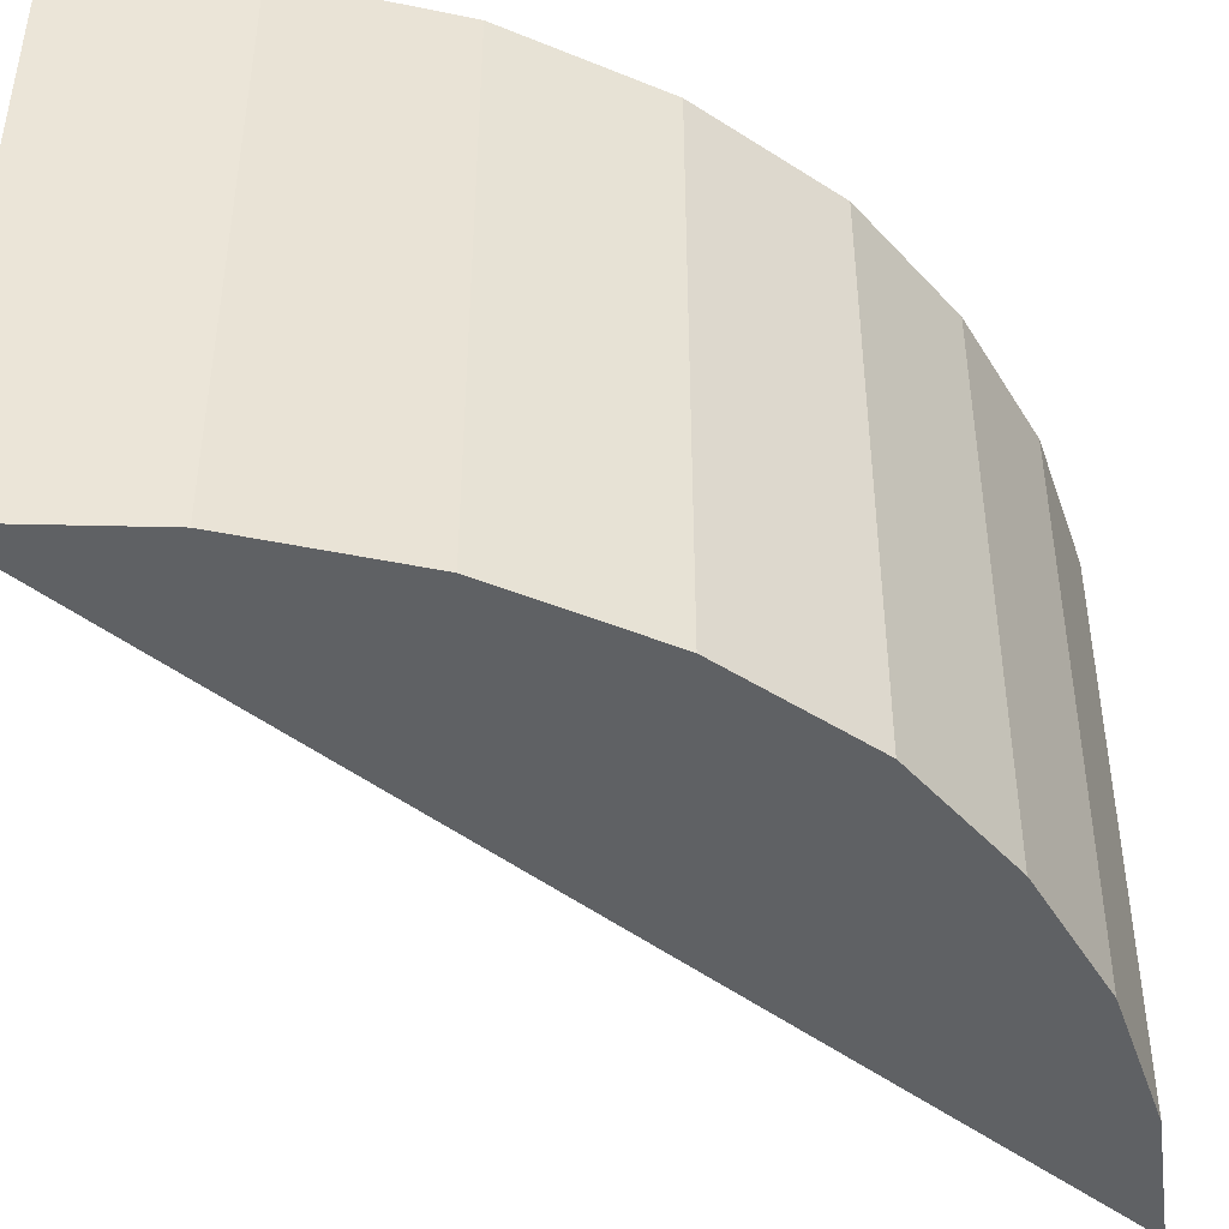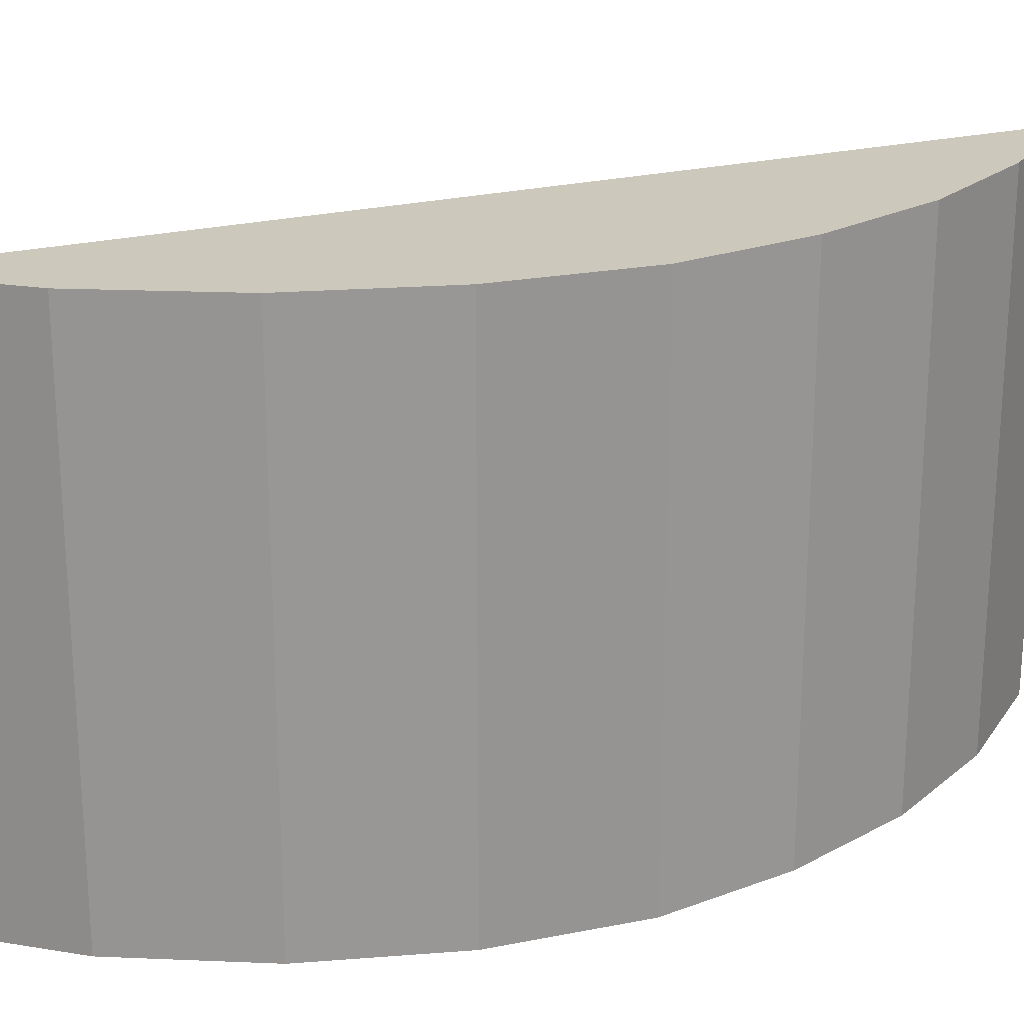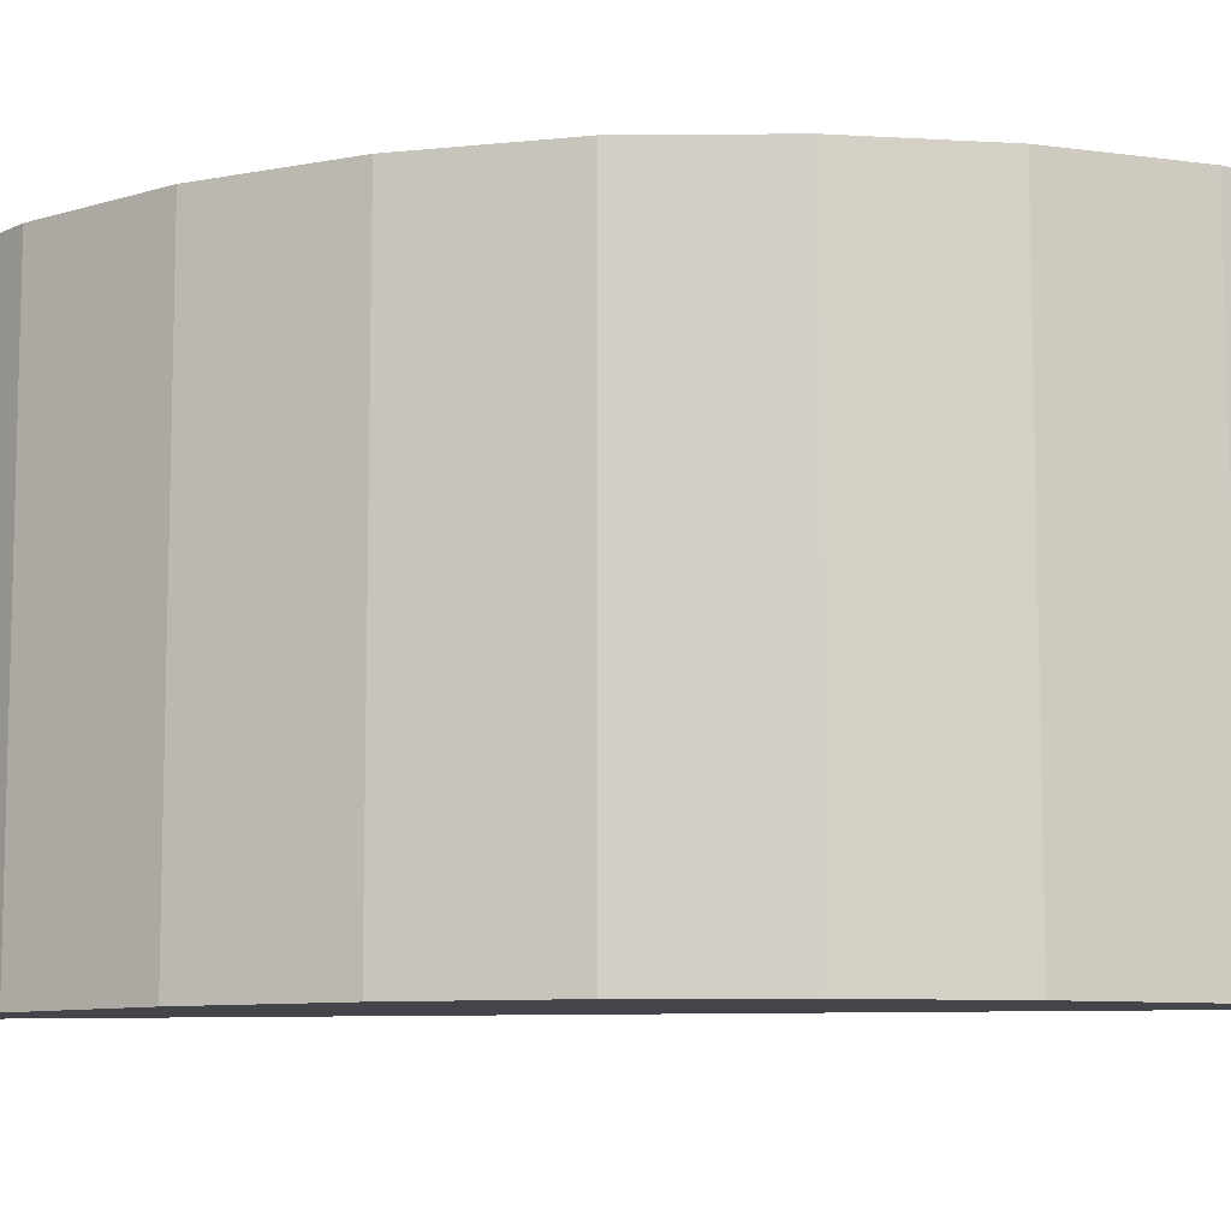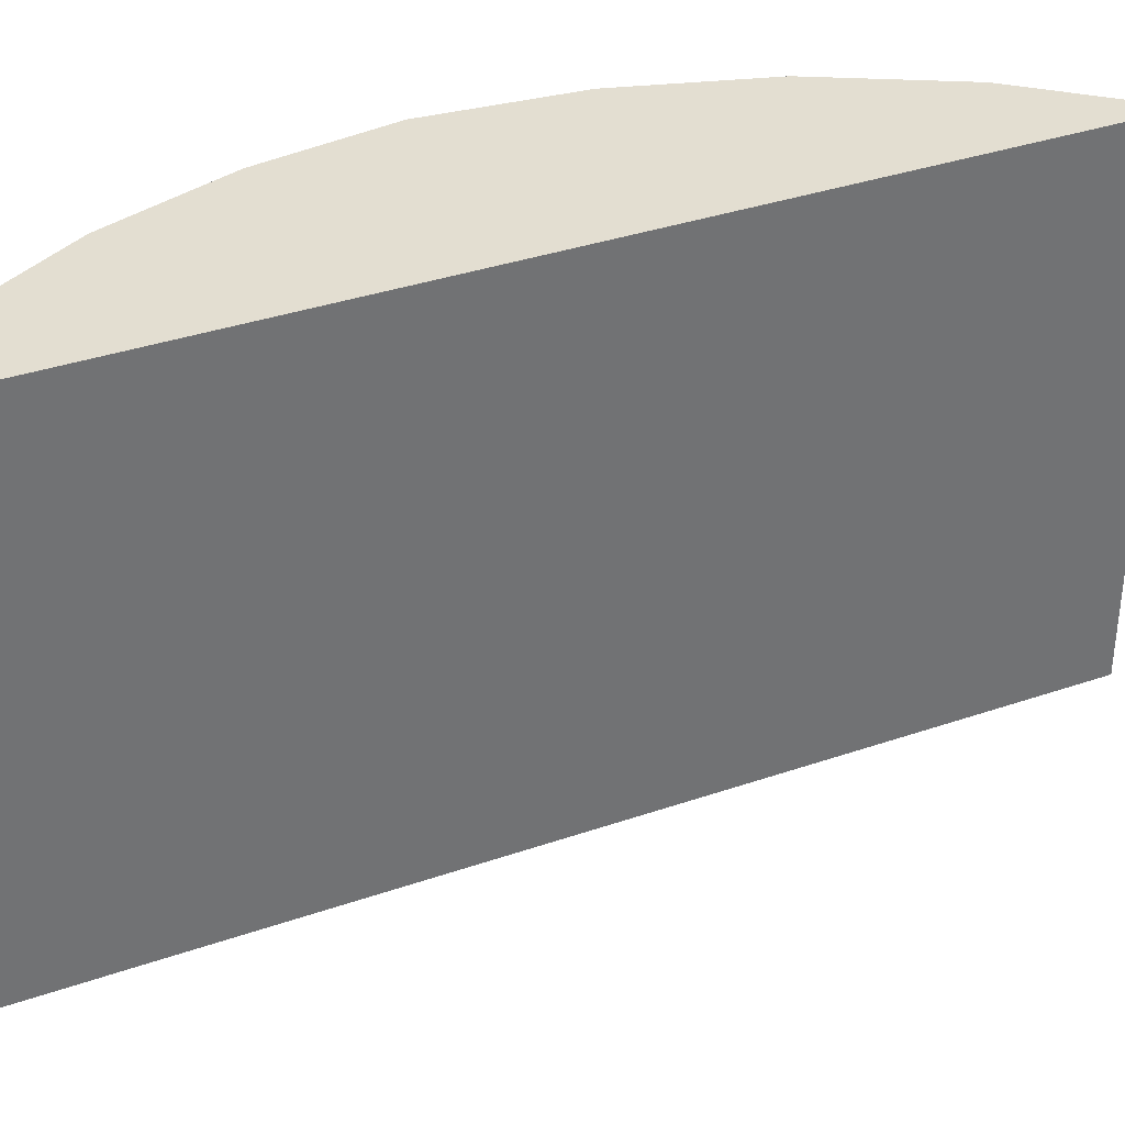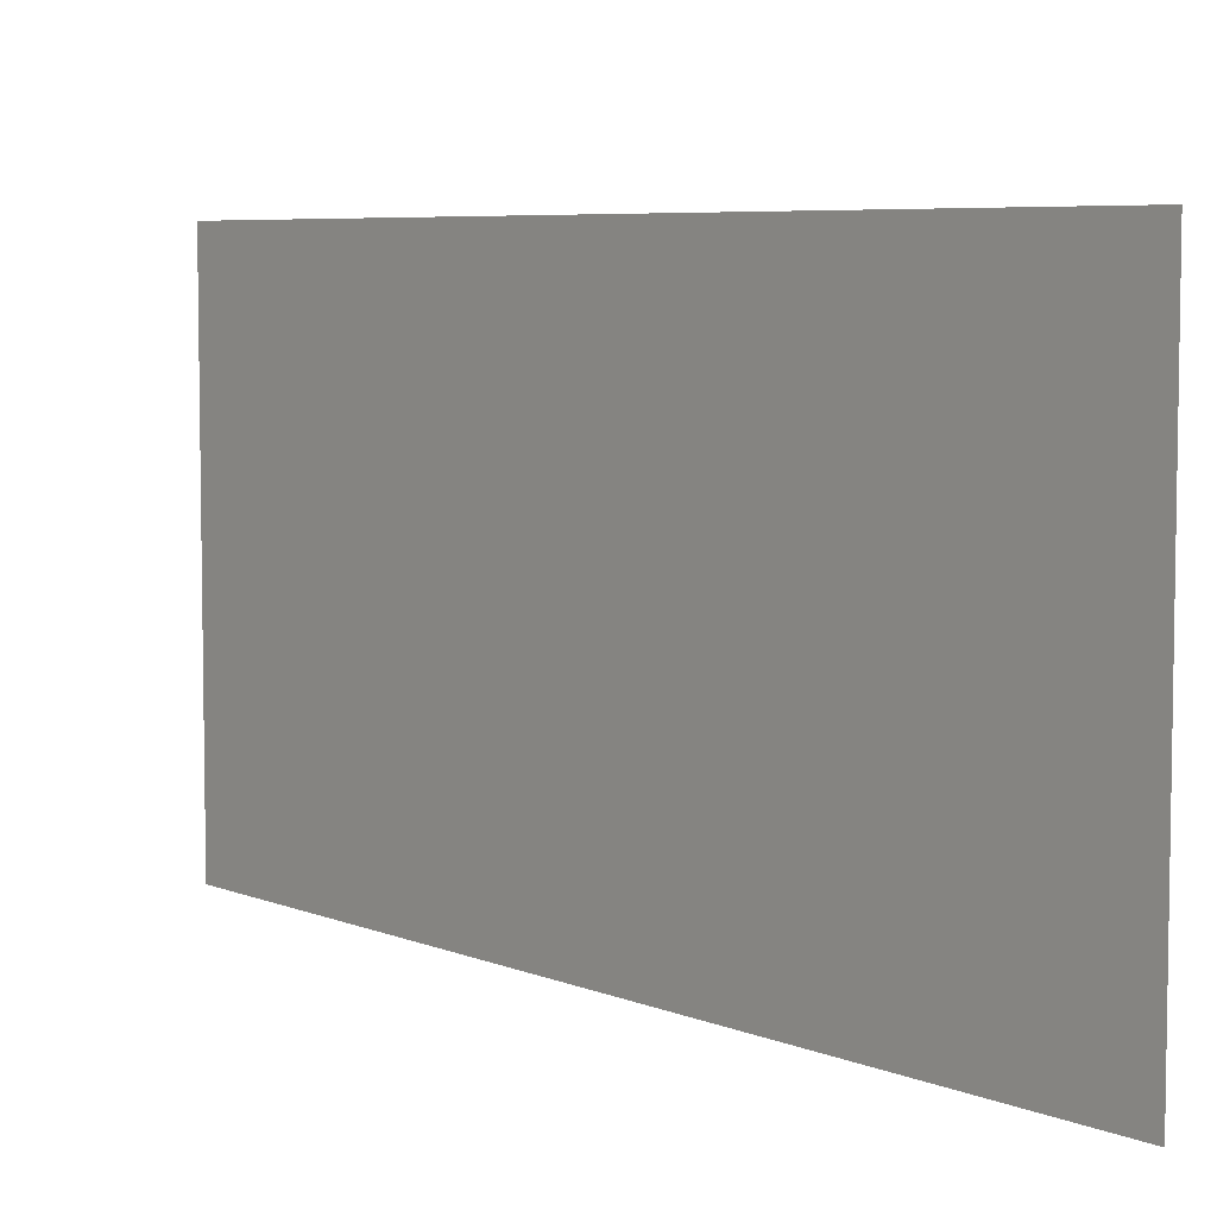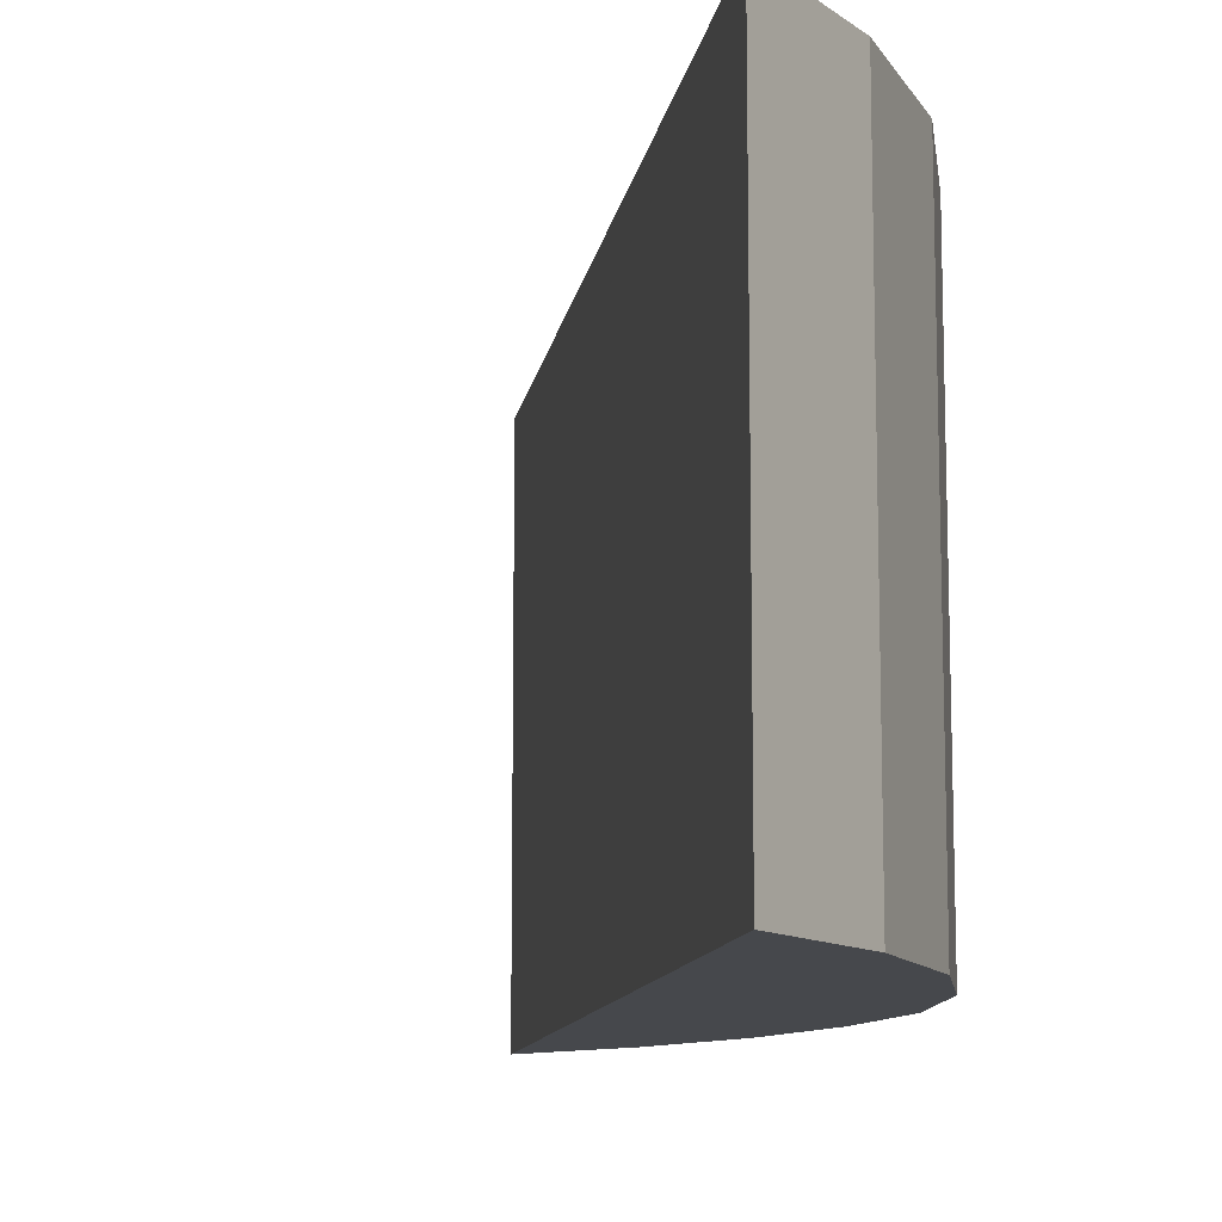
<metadata>
{"format":"obj","ext":"obj","renderer":"f3d","projection":"perspective","resolution":1024,"background":"white","views":[{"elev":-45.4,"azim":85.0,"up":"+Y"},{"elev":22.2,"azim":102.5,"up":"+Y"},{"elev":-9.2,"azim":136.8,"up":"+Y"},{"elev":36.1,"azim":-77.7,"up":"+Y"},{"elev":6.1,"azim":-2.5,"up":"+Y"},{"elev":-11.3,"azim":27.9,"up":"+Y"}]}
</metadata>
<code>
v  4.266 3.69 4.622
v  0 3.69 2.259e-16
v  4.204 3.69 5.65
v  4.116 3.69 3.605
v  3.761 3.69 2.643
v  3.225 3.69 1.773
v  2.556 3.69 1.117
v  1.782 3.69 0.585
v  0.919 3.69 0.208
v  4.266 -2.83e-16 4.622
v  4.116 -2.207e-16 3.605
v  3.761 -1.618e-16 2.643
v  4.204 -3.46e-16 5.65
v  3.225 -1.086e-16 1.773
v  2.556 -6.84e-17 1.117
v  1.782 -3.582e-17 0.585
v  0.919 -1.274e-17 0.208
v  0 0 0
g defaultobject
f 1 2 3
f 2 1 4
f 2 4 5
f 2 5 6
f 2 6 7
f 2 7 8
f 2 8 9
f 10 4 1
f 4 10 11
f 11 5 4
f 5 11 12
f 13 1 3
f 1 13 10
f 12 6 5
f 6 12 14
f 14 7 6
f 7 14 15
f 15 8 7
f 8 15 16
f 16 9 8
f 9 16 17
f 17 2 9
f 2 17 18
f 18 3 2
f 3 18 13
f 17 13 18
f 13 17 16
f 13 16 15
f 13 15 14
f 13 14 12
f 13 12 11
f 13 11 10

</code>
